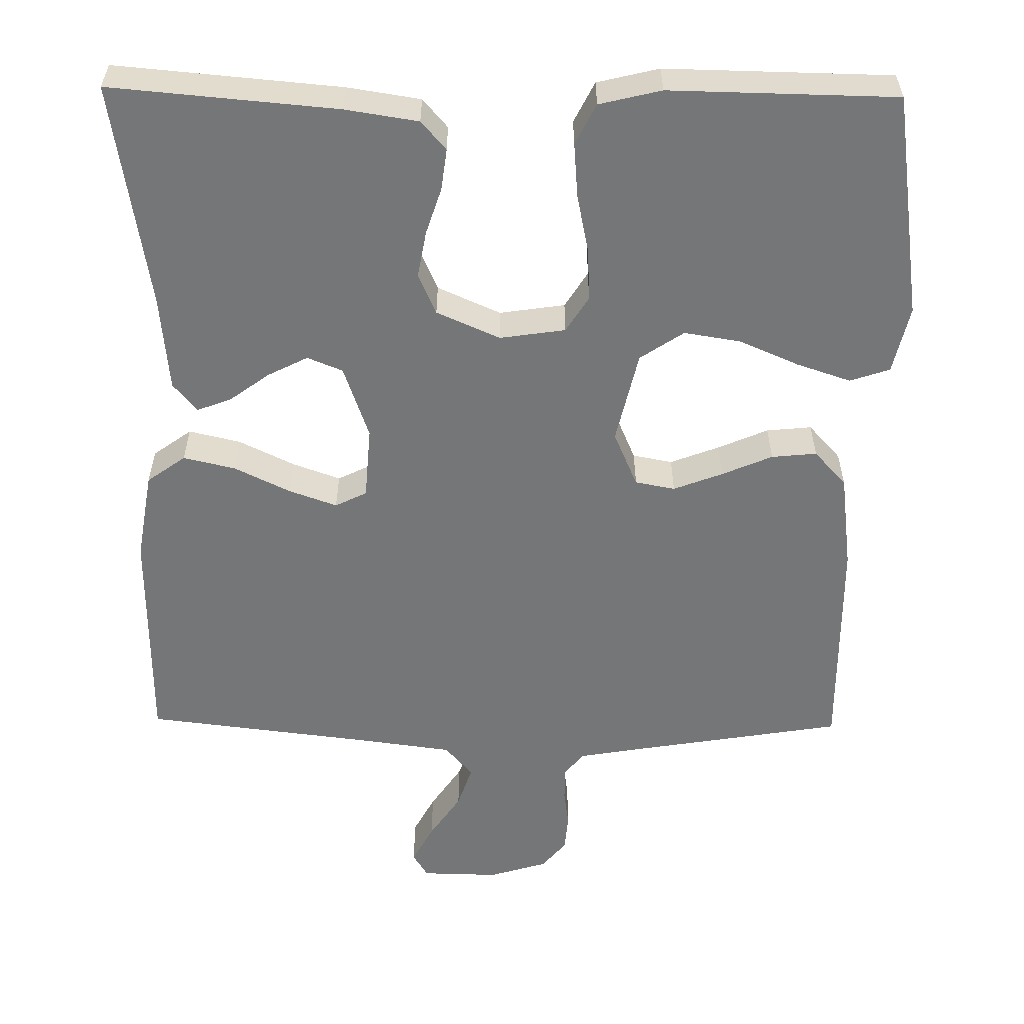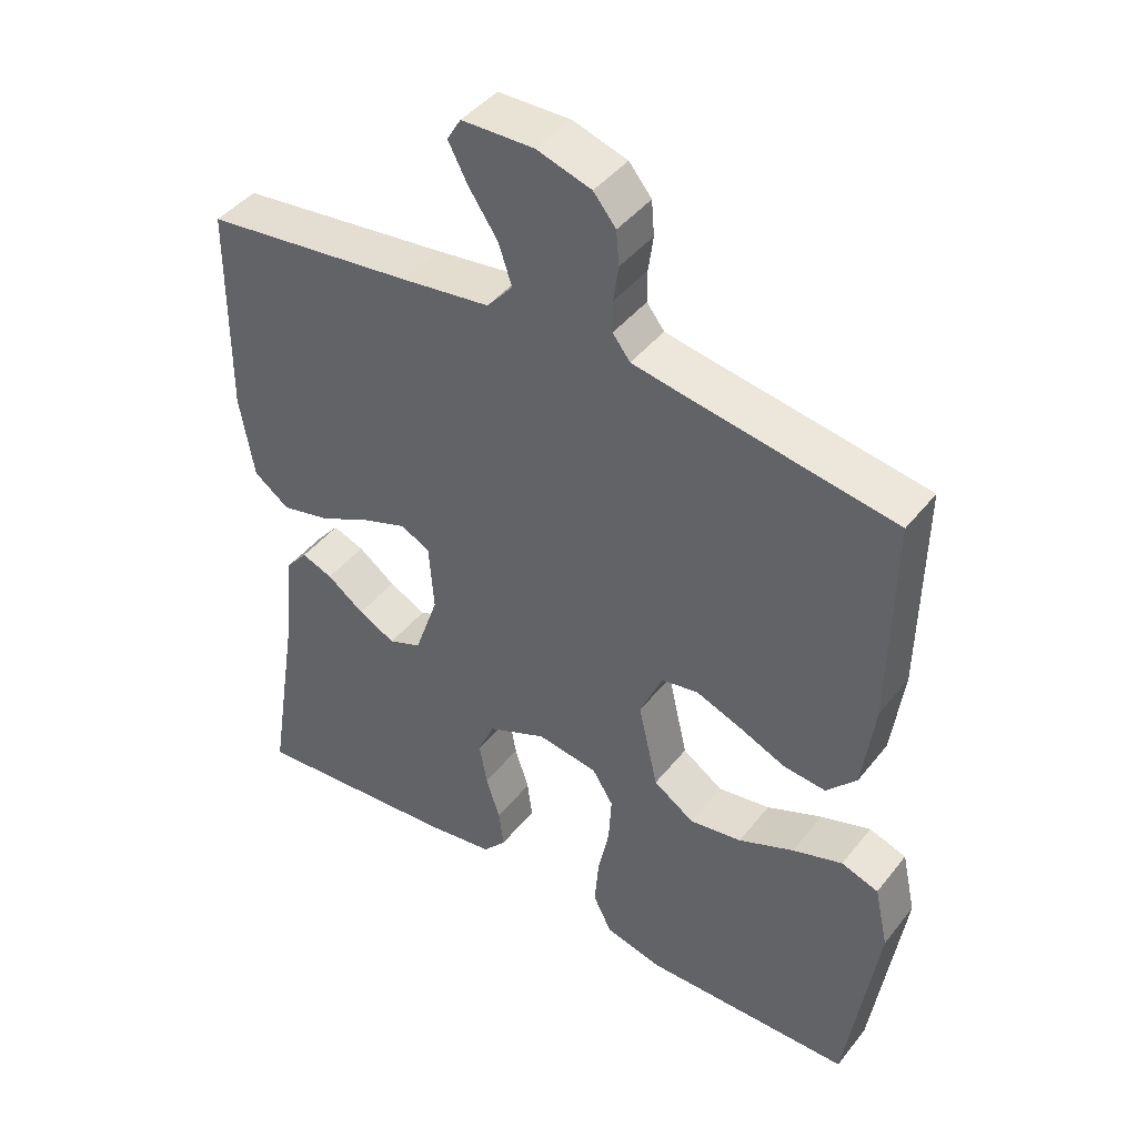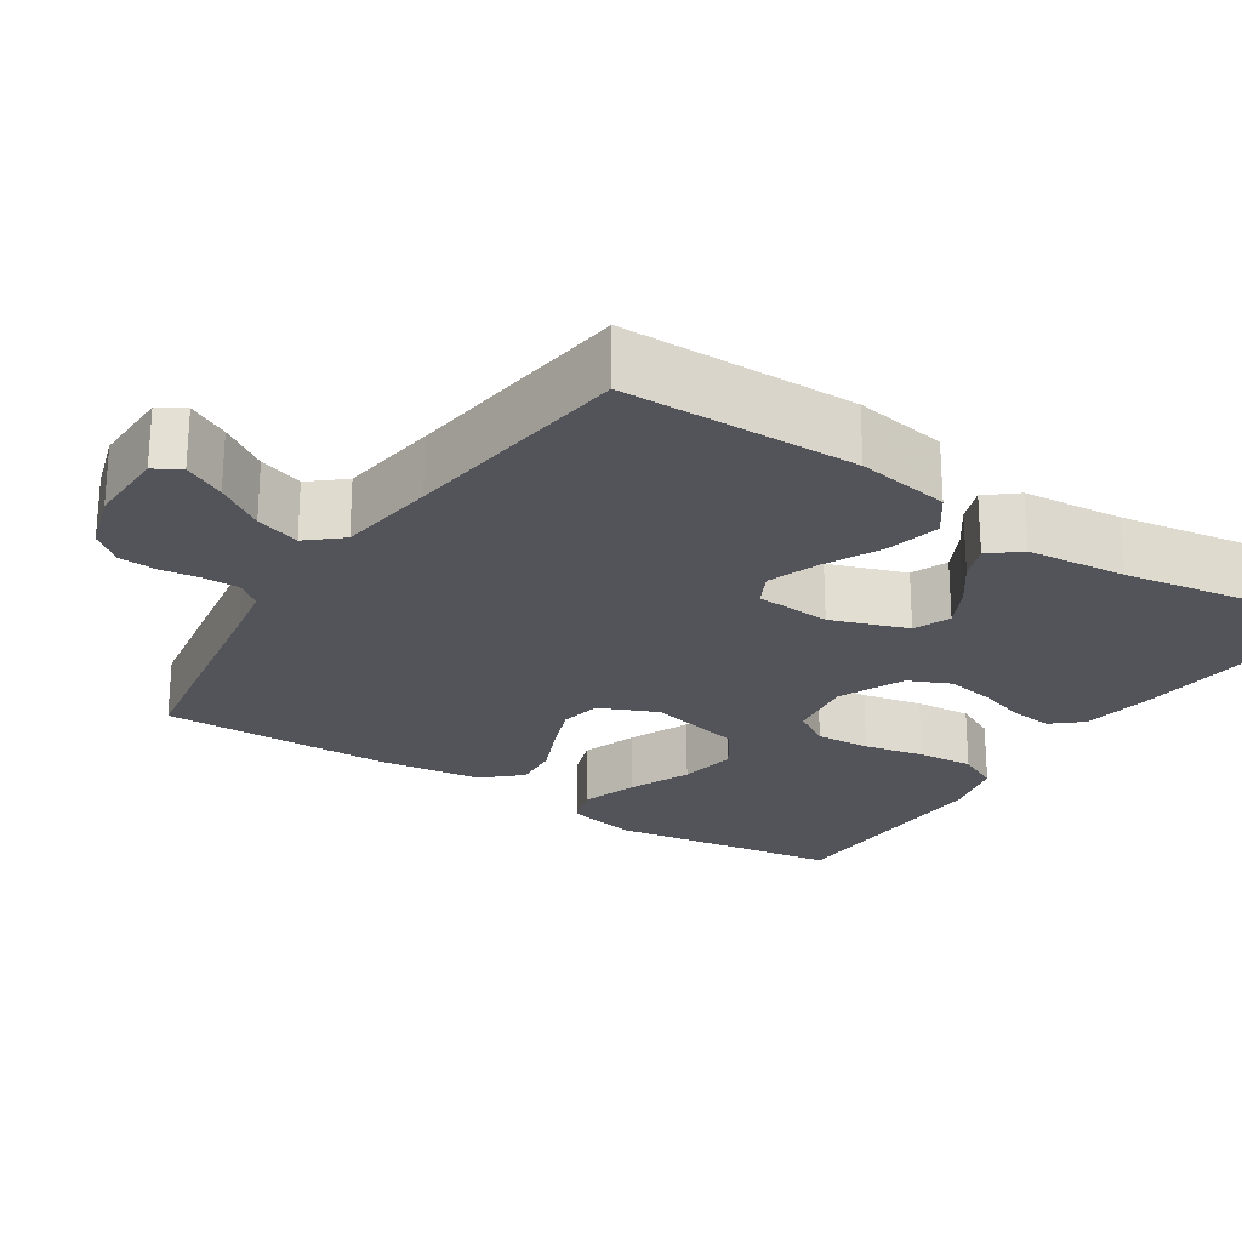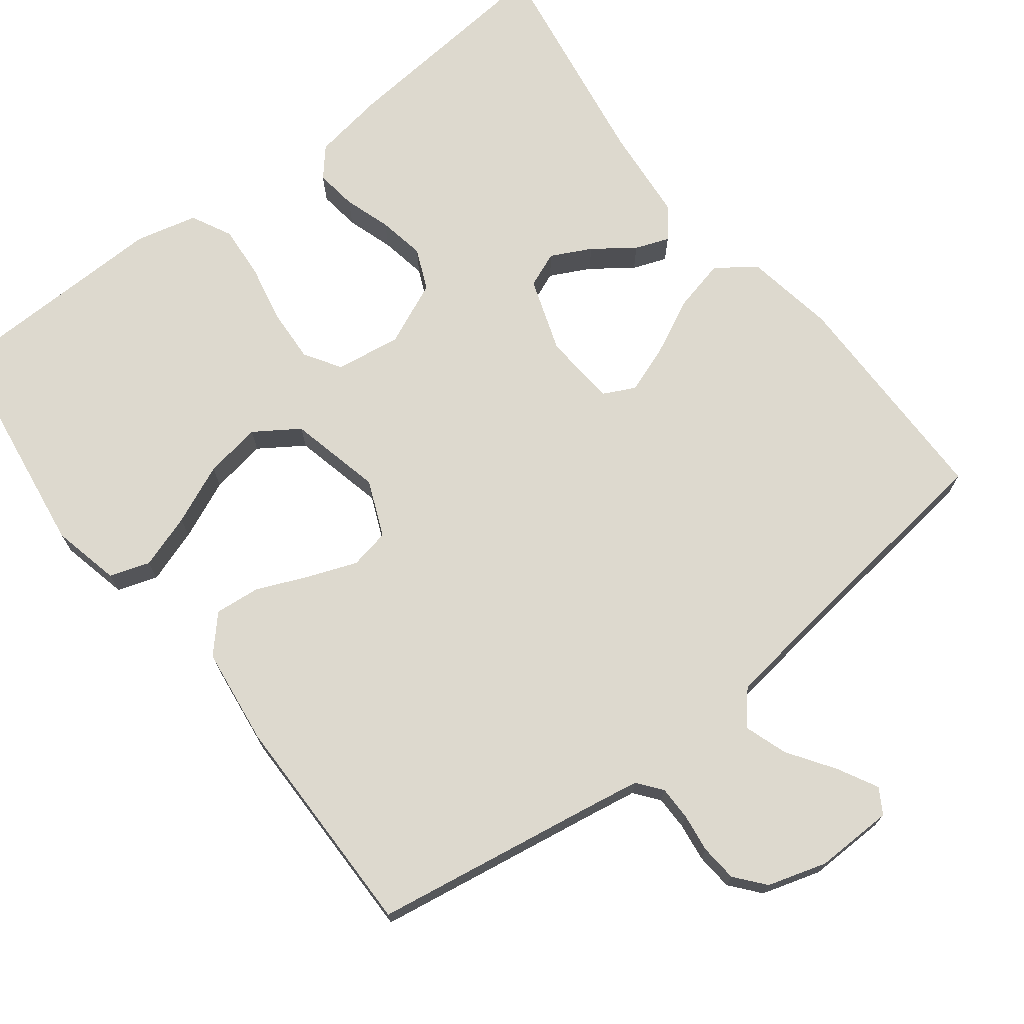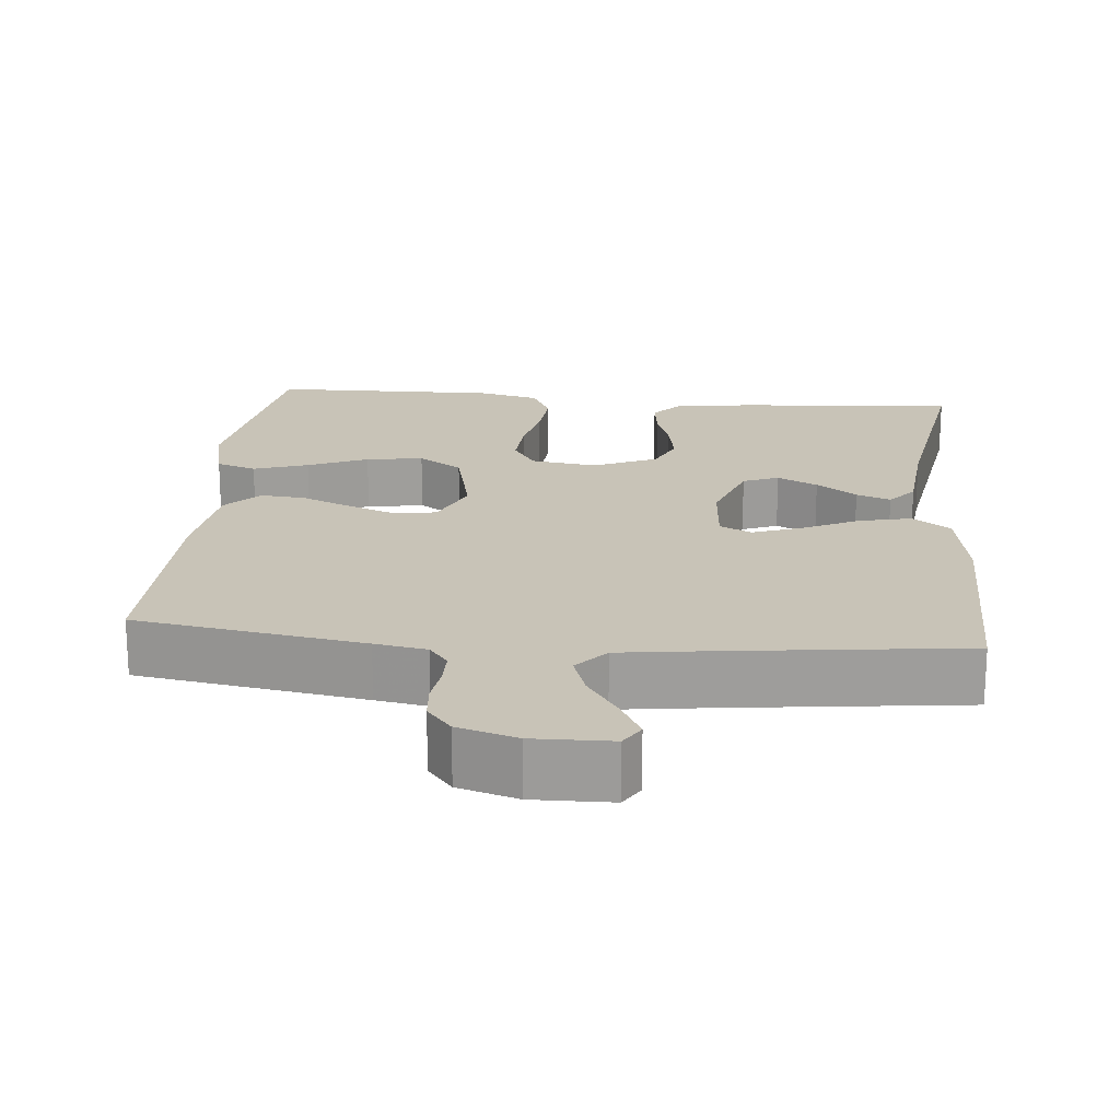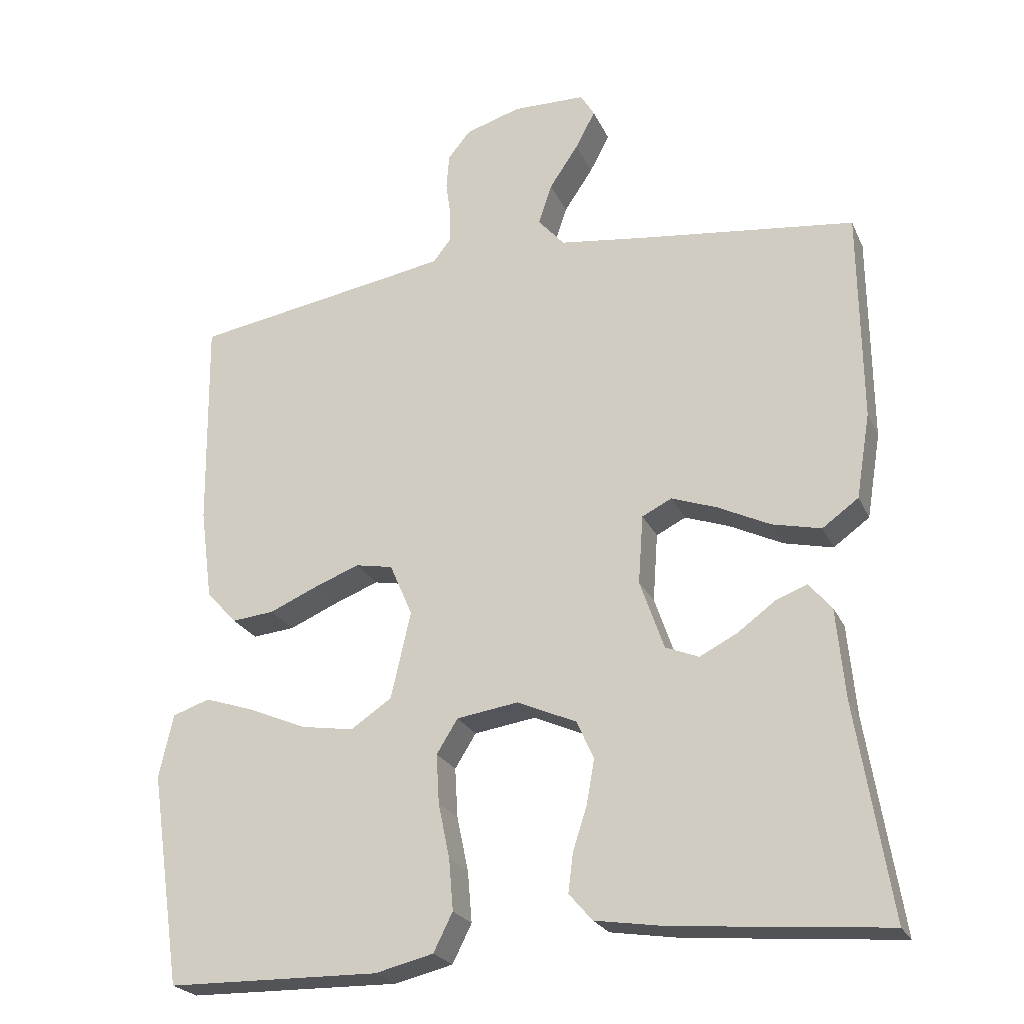
<metadata>
{"format":"obj","ext":"obj","renderer":"f3d","projection":"perspective","resolution":1024,"background":"white","views":[{"elev":-56.7,"azim":179.2,"up":"+Y"},{"elev":43.5,"azim":-144.6,"up":"+Z"},{"elev":-23.8,"azim":56.8,"up":"+Y"},{"elev":71.7,"azim":-37.8,"up":"+Y"},{"elev":19.6,"azim":5.2,"up":"+Y"},{"elev":-23.6,"azim":19.9,"up":"+Z"}]}
</metadata>
<code>
v -0.5 0.07 0.5
v -0.2 0.07 0.55
v -0.132 0.07 0.562
v -0.107 0.07 0.594
v -0.107 0.07 0.639
v -0.114 0.07 0.69
v -0.11 0.07 0.739
v -0.078 0.07 0.778
v 0 0.07 0.802
v 0.103 0.07 0.8
v 0.123 0.07 0.767
v 0.095 0.07 0.714
v 0.054 0.07 0.653
v 0.035 0.07 0.596
v 0.072 0.07 0.553
v 0.2 0.07 0.536
v 0.5 0.07 0.5
v 0.503 0.07 0.2
v 0.483 0.07 0.08
v 0.432 0.07 0.043
v 0.363 0.07 0.059
v 0.289 0.07 0.095
v 0.225 0.07 0.118
v 0.183 0.07 0.097
v 0.176 0.07 0
v 0.21 0.07 -0.098
v 0.257 0.07 -0.117
v 0.31 0.07 -0.09
v 0.363 0.07 -0.051
v 0.408 0.07 -0.034
v 0.44 0.07 -0.072
v 0.452 0.07 -0.2
v 0.5 0.07 -0.5
v 0.2 0.07 -0.474
v 0.103 0.07 -0.459
v 0.07 0.07 -0.421
v 0.077 0.07 -0.366
v 0.097 0.07 -0.304
v 0.108 0.07 -0.242
v 0.084 0.07 -0.188
v 0 0.07 -0.151
v -0.087 0.07 -0.164
v -0.117 0.07 -0.212
v -0.113 0.07 -0.282
v -0.097 0.07 -0.359
v -0.091 0.07 -0.431
v -0.118 0.07 -0.485
v -0.2 0.07 -0.505
v -0.5 0.07 -0.5
v -0.544 0.07 -0.2
v -0.524 0.07 -0.11
v -0.471 0.07 -0.092
v -0.399 0.07 -0.116
v -0.32 0.07 -0.15
v -0.245 0.07 -0.162
v -0.187 0.07 -0.123
v -0.159 0.07 0
v -0.191 0.07 0.074
v -0.244 0.07 0.084
v -0.309 0.07 0.059
v -0.376 0.07 0.03
v -0.436 0.07 0.024
v -0.479 0.07 0.071
v -0.496 0.07 0.2
v -0.5 0 0.5
v -0.2 0 0.55
v -0.132 0 0.562
v -0.107 0 0.594
v -0.107 0 0.639
v -0.114 0 0.69
v -0.11 0 0.739
v -0.078 0 0.778
v 0 0 0.802
v 0.103 0 0.8
v 0.123 0 0.767
v 0.095 0 0.714
v 0.054 0 0.653
v 0.035 0 0.596
v 0.072 0 0.553
v 0.2 0 0.536
v 0.5 0 0.5
v 0.503 0 0.2
v 0.483 0 0.08
v 0.432 0 0.043
v 0.363 0 0.059
v 0.289 0 0.095
v 0.225 0 0.118
v 0.183 0 0.097
v 0.176 0 0
v 0.21 0 -0.098
v 0.257 0 -0.117
v 0.31 0 -0.09
v 0.363 0 -0.051
v 0.408 0 -0.034
v 0.44 0 -0.072
v 0.452 0 -0.2
v 0.5 0 -0.5
v 0.2 0 -0.474
v 0.103 0 -0.459
v 0.07 0 -0.421
v 0.077 0 -0.366
v 0.097 0 -0.304
v 0.108 0 -0.242
v 0.084 0 -0.188
v 0 0 -0.151
v -0.087 0 -0.164
v -0.117 0 -0.212
v -0.113 0 -0.282
v -0.097 0 -0.359
v -0.091 0 -0.431
v -0.118 0 -0.485
v -0.2 0 -0.505
v -0.5 0 -0.5
v -0.544 0 -0.2
v -0.524 0 -0.11
v -0.471 0 -0.092
v -0.399 0 -0.116
v -0.32 0 -0.15
v -0.245 0 -0.162
v -0.187 0 -0.123
v -0.159 0 0
v -0.191 0 0.074
v -0.244 0 0.084
v -0.309 0 0.059
v -0.376 0 0.03
v -0.436 0 0.024
v -0.479 0 0.071
v -0.496 0 0.2
f 63 64 1 2
f 60 61 62 63
f 59 60 63 2
f 58 59 2 3
f 57 58 3 4
f 51 52 53 54
f 49 50 51 54
f 49 54 55
f 48 49 55 56
f 44 45 46 47
f 43 44 47 48
f 35 36 37 38
f 35 38 39
f 32 33 34 35
f 32 35 39
f 31 32 39 40
f 28 29 30 31
f 27 28 31
f 19 20 21 22
f 19 22 23
f 16 17 18 19
f 15 16 19 23
f 14 15 23 24
f 10 11 12 13
f 8 9 10 13
f 8 13 14
f 5 6 7 8
f 4 5 8 14
f 57 4 14 24
f 43 48 56 57
f 42 43 57
f 41 42 57 24
f 27 31 40
f 26 27 40 41
f 25 26 41
f 24 25 41
f 66 65 128 127
f 127 126 125 124
f 66 127 124 123
f 67 66 123 122
f 68 67 122 121
f 118 117 116 115
f 118 115 114 113
f 119 118 113
f 120 119 113 112
f 111 110 109 108
f 112 111 108 107
f 102 101 100 99
f 103 102 99
f 99 98 97 96
f 103 99 96
f 104 103 96 95
f 95 94 93 92
f 95 92 91
f 86 85 84 83
f 87 86 83
f 83 82 81 80
f 87 83 80 79
f 88 87 79 78
f 77 76 75 74
f 77 74 73 72
f 78 77 72
f 72 71 70 69
f 78 72 69 68
f 88 78 68 121
f 121 120 112 107
f 121 107 106
f 88 121 106 105
f 104 95 91
f 105 104 91 90
f 105 90 89
f 105 89 88
f 1 65 66 2
f 2 66 67 3
f 3 67 68 4
f 4 68 69 5
f 5 69 70 6
f 6 70 71 7
f 7 71 72 8
f 8 72 73 9
f 9 73 74 10
f 10 74 75 11
f 11 75 76 12
f 12 76 77 13
f 13 77 78 14
f 14 78 79 15
f 15 79 80 16
f 16 80 81 17
f 17 81 82 18
f 18 82 83 19
f 19 83 84 20
f 20 84 85 21
f 21 85 86 22
f 22 86 87 23
f 23 87 88 24
f 24 88 89 25
f 25 89 90 26
f 26 90 91 27
f 27 91 92 28
f 28 92 93 29
f 29 93 94 30
f 30 94 95 31
f 31 95 96 32
f 32 96 97 33
f 33 97 98 34
f 34 98 99 35
f 35 99 100 36
f 36 100 101 37
f 37 101 102 38
f 38 102 103 39
f 39 103 104 40
f 40 104 105 41
f 41 105 106 42
f 42 106 107 43
f 43 107 108 44
f 44 108 109 45
f 45 109 110 46
f 46 110 111 47
f 47 111 112 48
f 48 112 113 49
f 49 113 114 50
f 50 114 115 51
f 51 115 116 52
f 52 116 117 53
f 53 117 118 54
f 54 118 119 55
f 55 119 120 56
f 56 120 121 57
f 57 121 122 58
f 58 122 123 59
f 59 123 124 60
f 60 124 125 61
f 61 125 126 62
f 62 126 127 63
f 63 127 128 64
f 64 128 65 1

</code>
